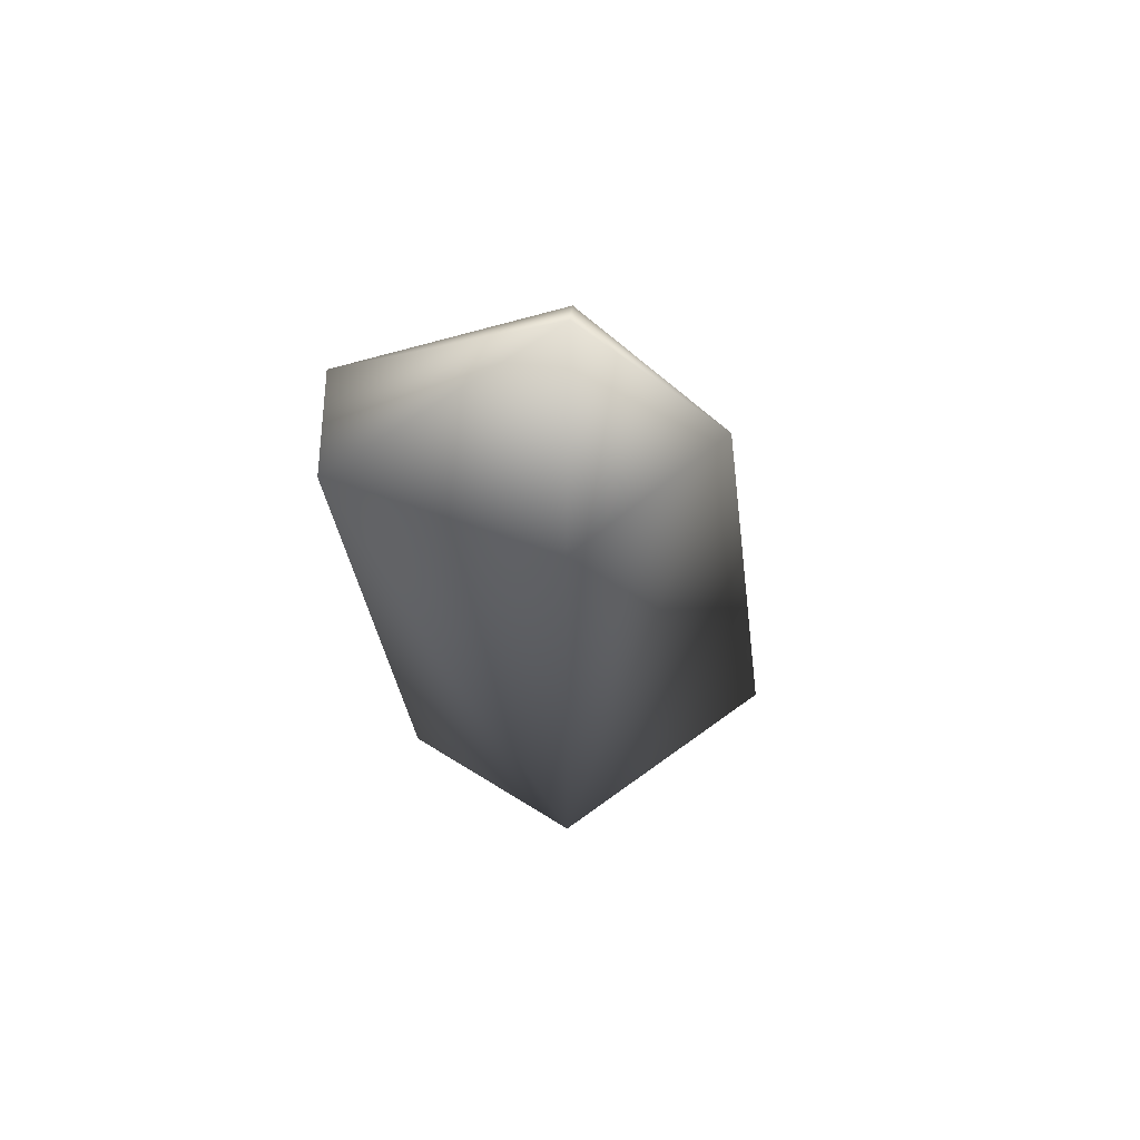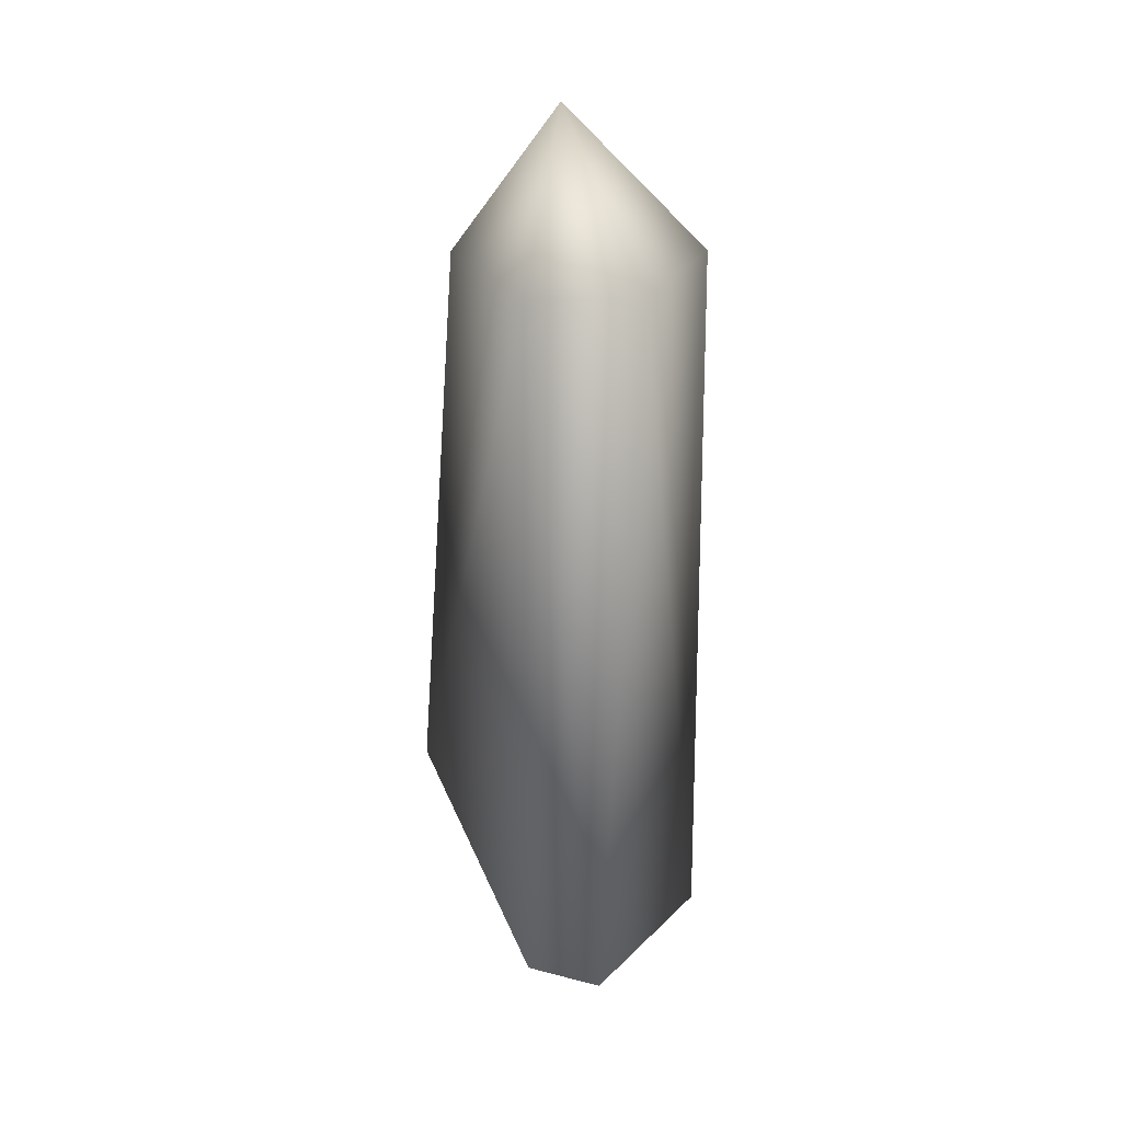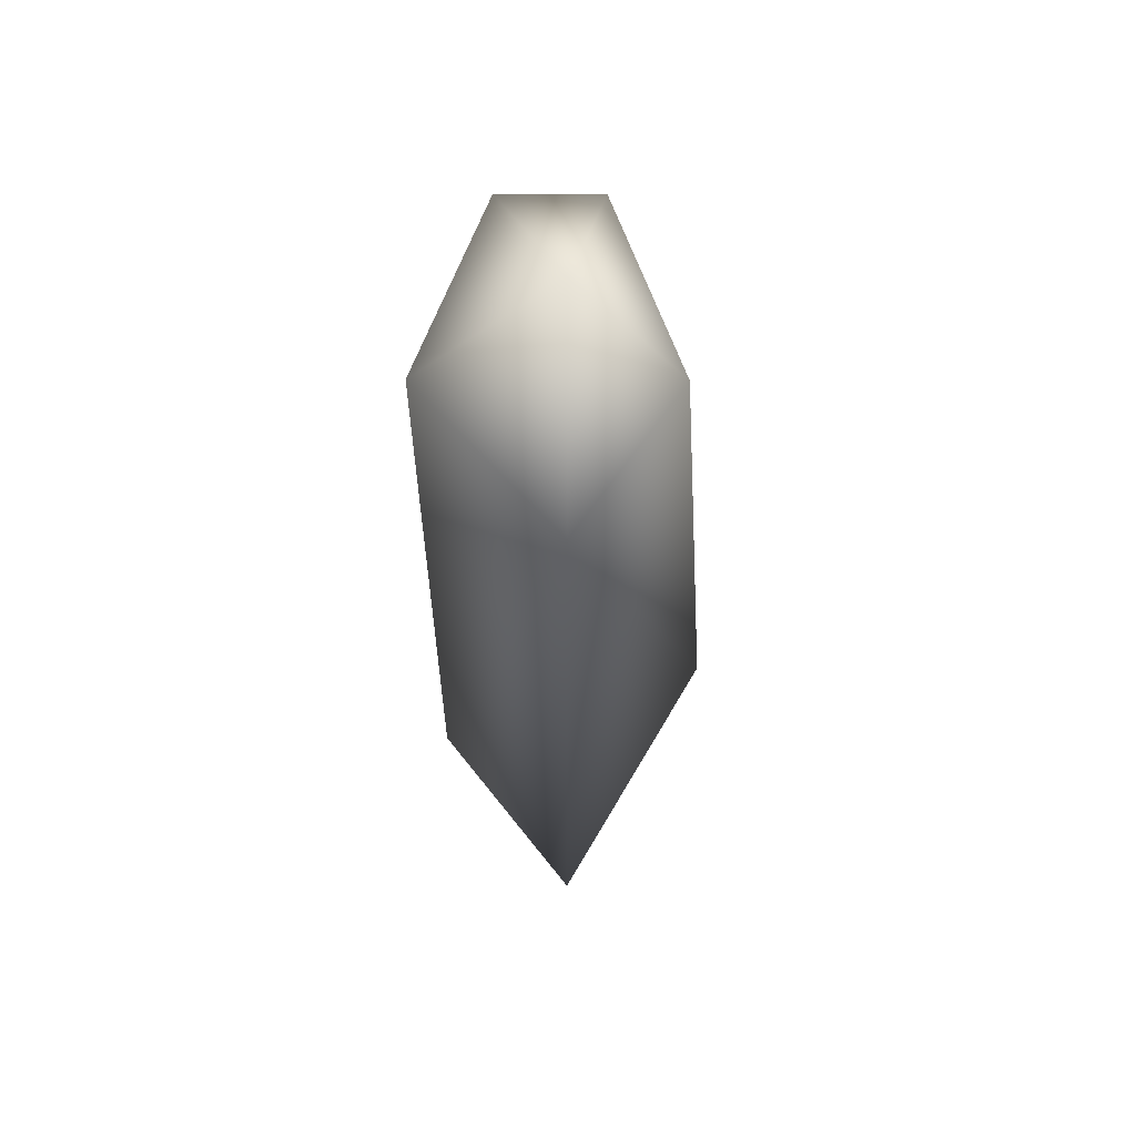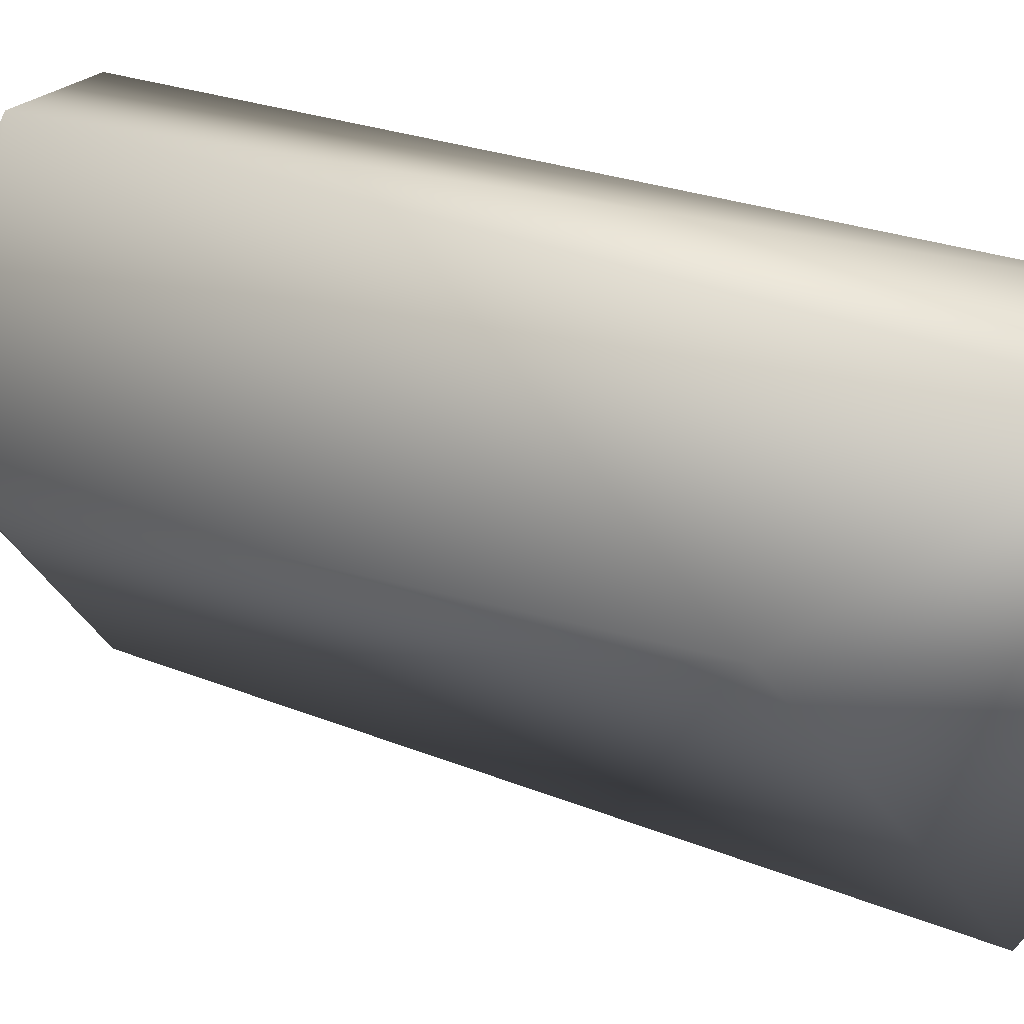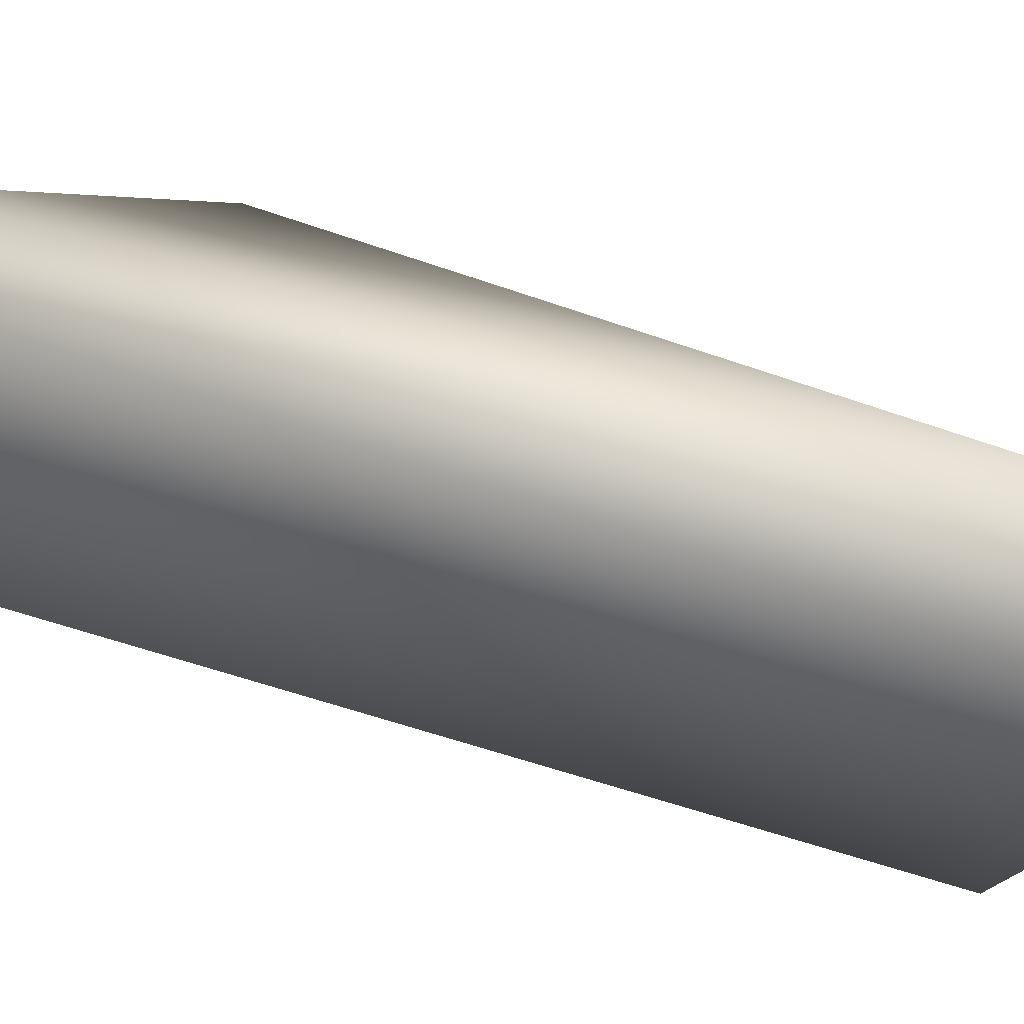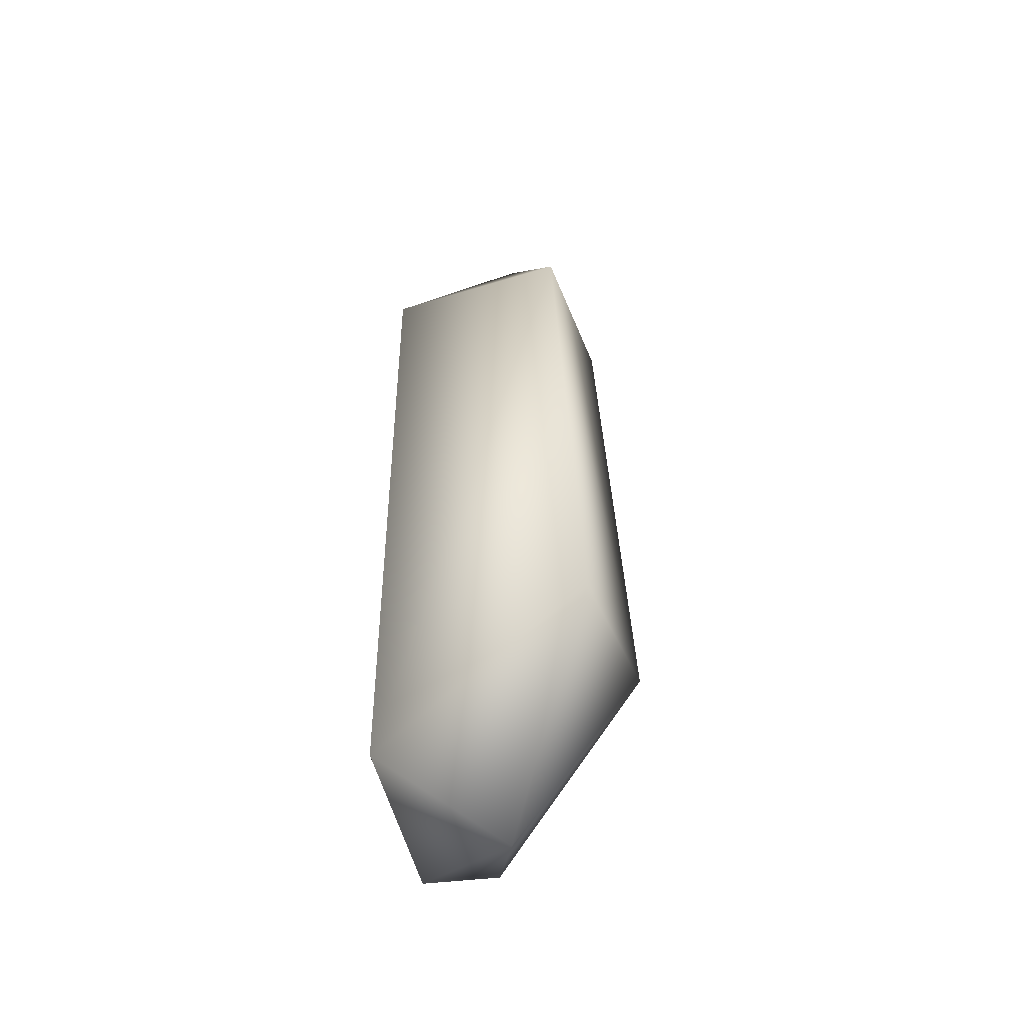
<metadata>
{"format":"obj","ext":"obj","renderer":"f3d","projection":"perspective","resolution":1024,"background":"white","views":[{"elev":64.3,"azim":-88.7,"up":"+Z"},{"elev":20.1,"azim":179.1,"up":"+Z"},{"elev":59.1,"azim":0.3,"up":"+Z"},{"elev":21.0,"azim":116.7,"up":"+Y"},{"elev":71.0,"azim":-73.2,"up":"+Y"},{"elev":-47.5,"azim":-18.9,"up":"+Z"}]}
</metadata>
<code>
v 0 6 20
v 3 0 5
v 0 4 0
v -2 5 0
v -5 0 0
v -3 6 20
v -1 -4 19
v -5 0 0
v -1 -6 2
v -5 0 20
v -5 0 0
v -1 -4 19
v -3 6 20
v -5 0 0
v -5 0 20
v 2 0 20
v 3 0 5
v 0 6 20
v -1 -4 19
v -1 -6 2
v 3 0 5
v -1 -4 19
v 3 0 5
v 2 0 20
v -2 5 0
v -3 6 20
v 0 6 20
v -2 5 0
v 0 6 20
v 0 4 0
v -1 0 -2
v -1 -6 2
v -5 0 0
v -1 0 -2
v -5 0 0
v -2 5 0
v 3 0 5
v -1 0 -2
v 0 4 0
v 0 4 0
v -1 0 -2
v -2 5 0
v 3 0 5
v -1 -6 2
v -1 0 -2
v -5 0 20
v -1 -4 19
v -1 0 24
v -3 6 20
v -1 0 24
v 0 6 20
v -5 0 20
v -1 0 24
v -3 6 20
v -1 0 24
v -1 -4 19
v 2 0 20
v -1 0 24
v 2 0 20
v 0 6 20
f 1 2 3
f 4 5 6
f 7 8 9
f 10 11 12
f 13 14 15
f 16 17 18
f 19 20 21
f 22 23 24
f 25 26 27
f 28 29 30
f 31 32 33
f 34 35 36
f 37 38 39
f 40 41 42
f 43 44 45
f 46 47 48
f 49 50 51
f 52 53 54
f 55 56 57
f 58 59 60

</code>
